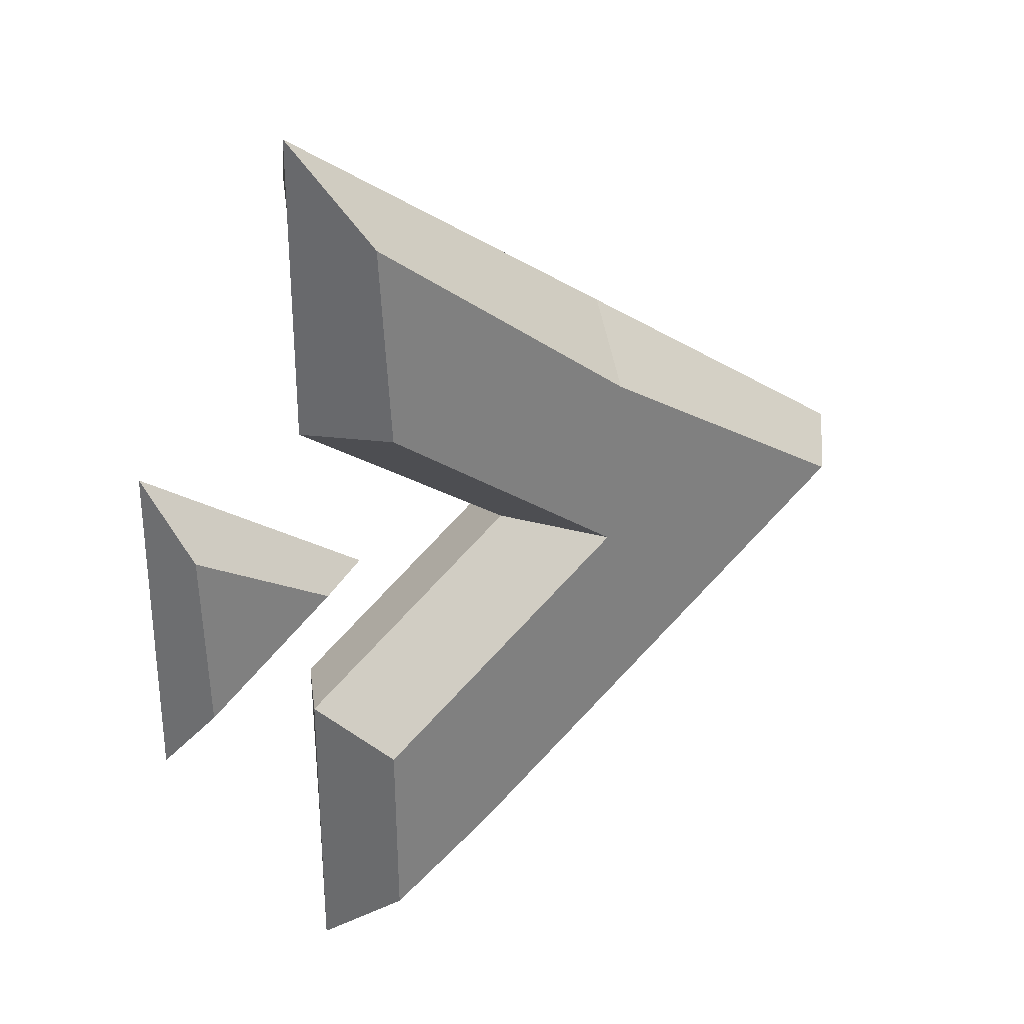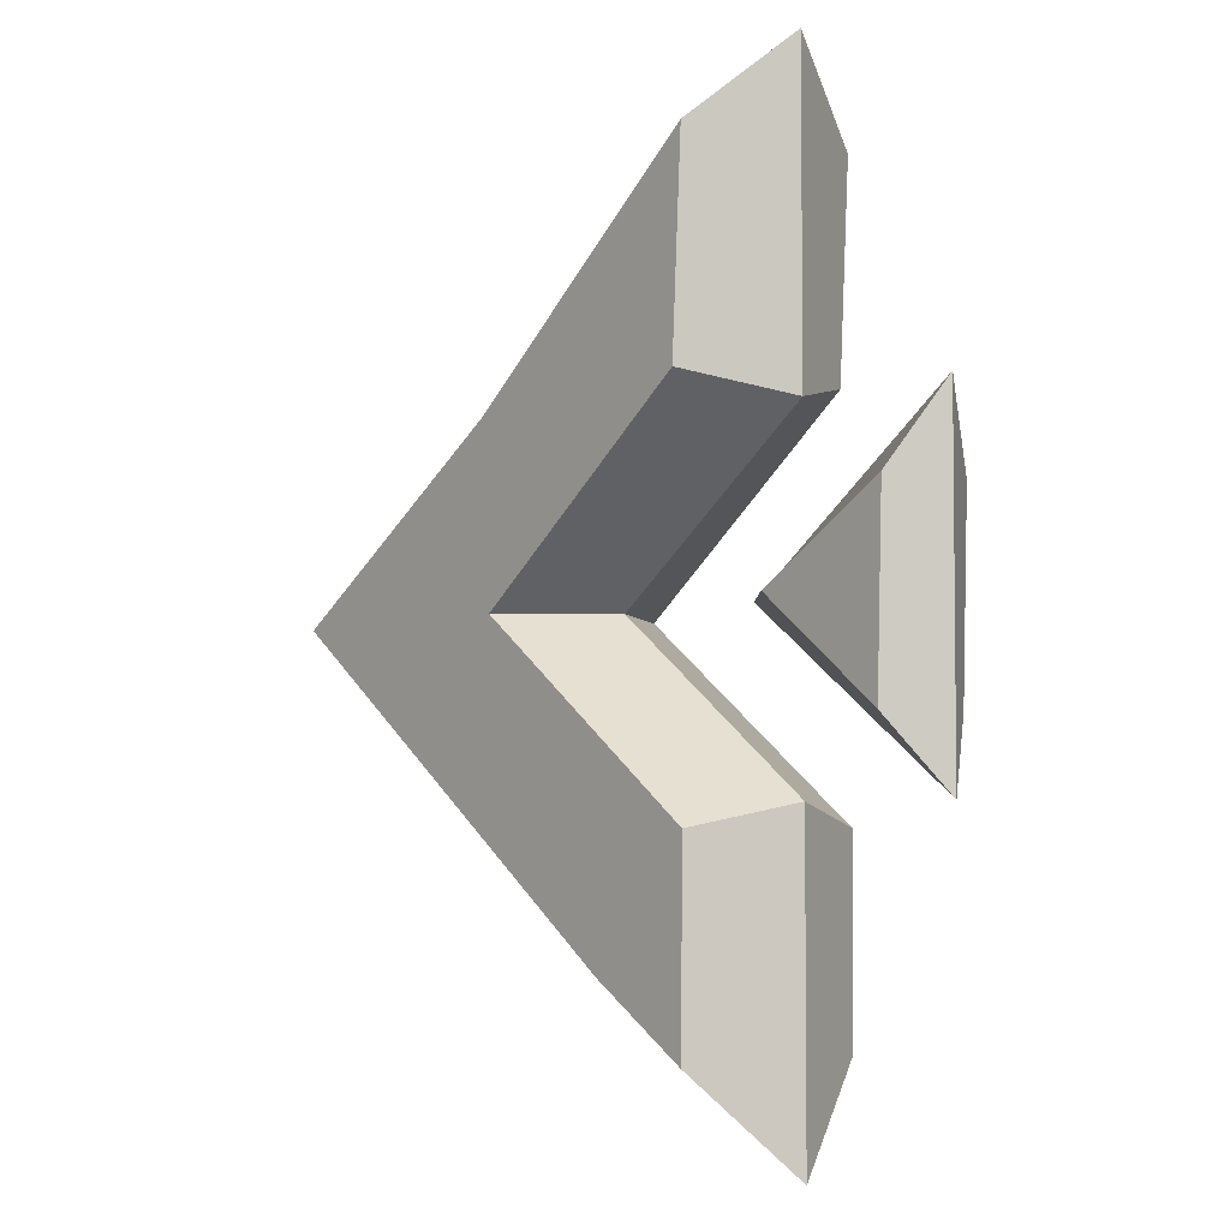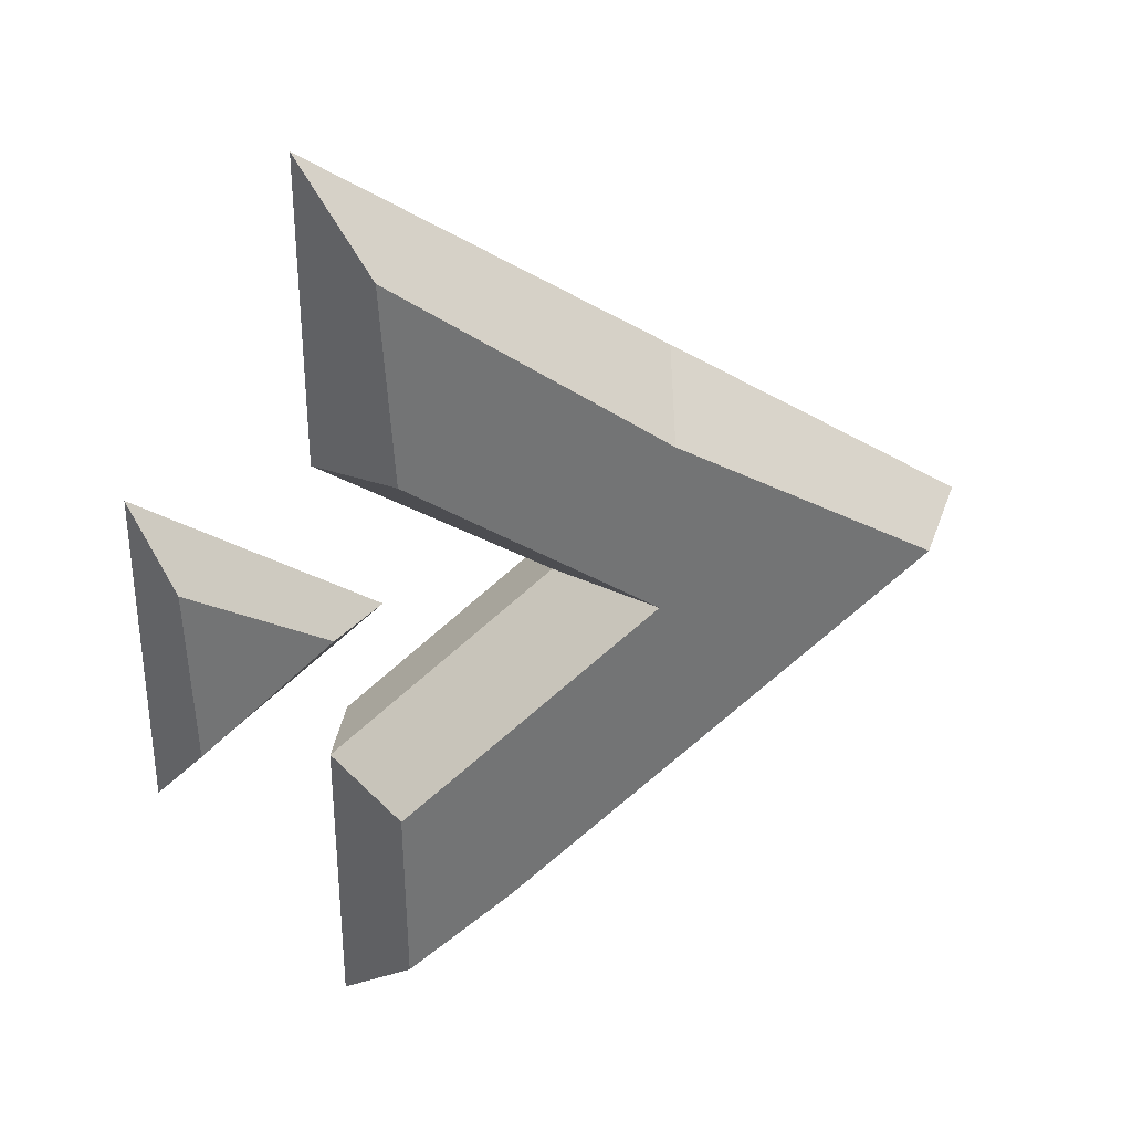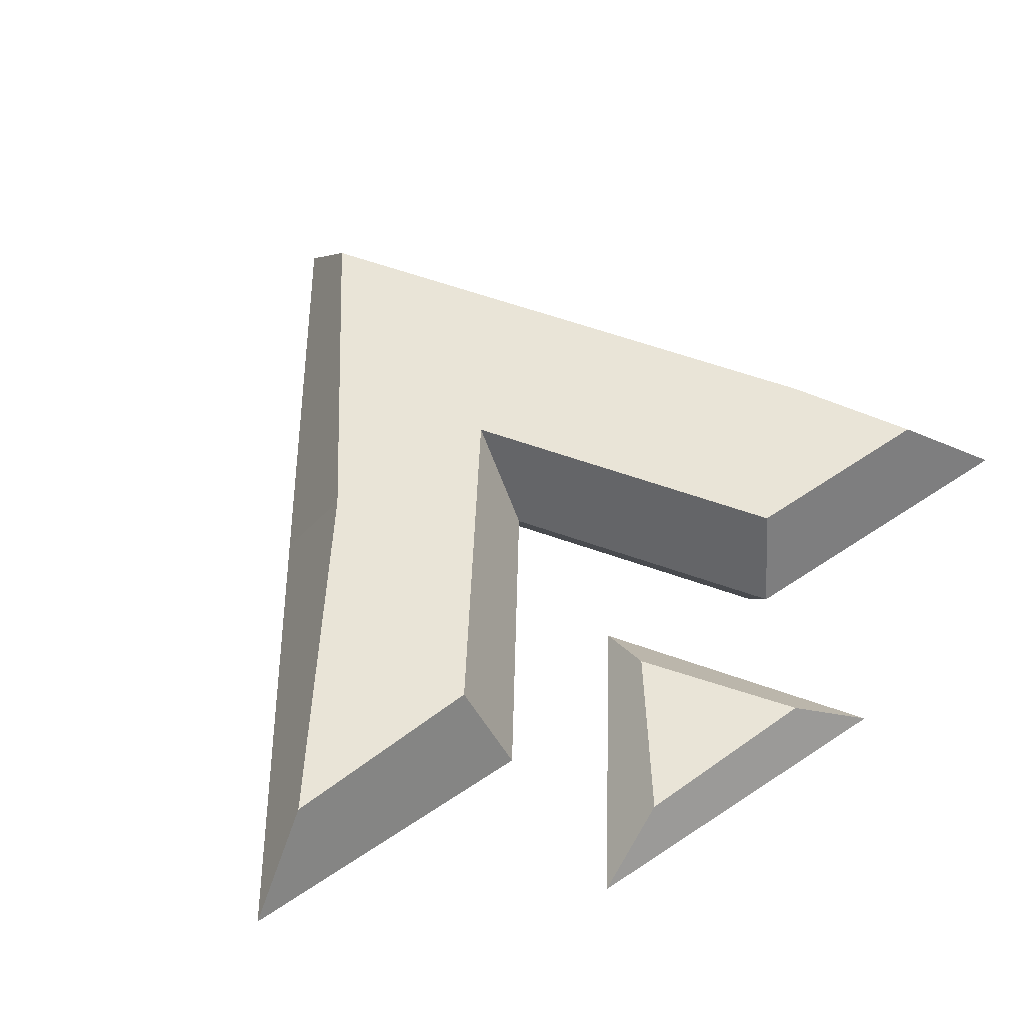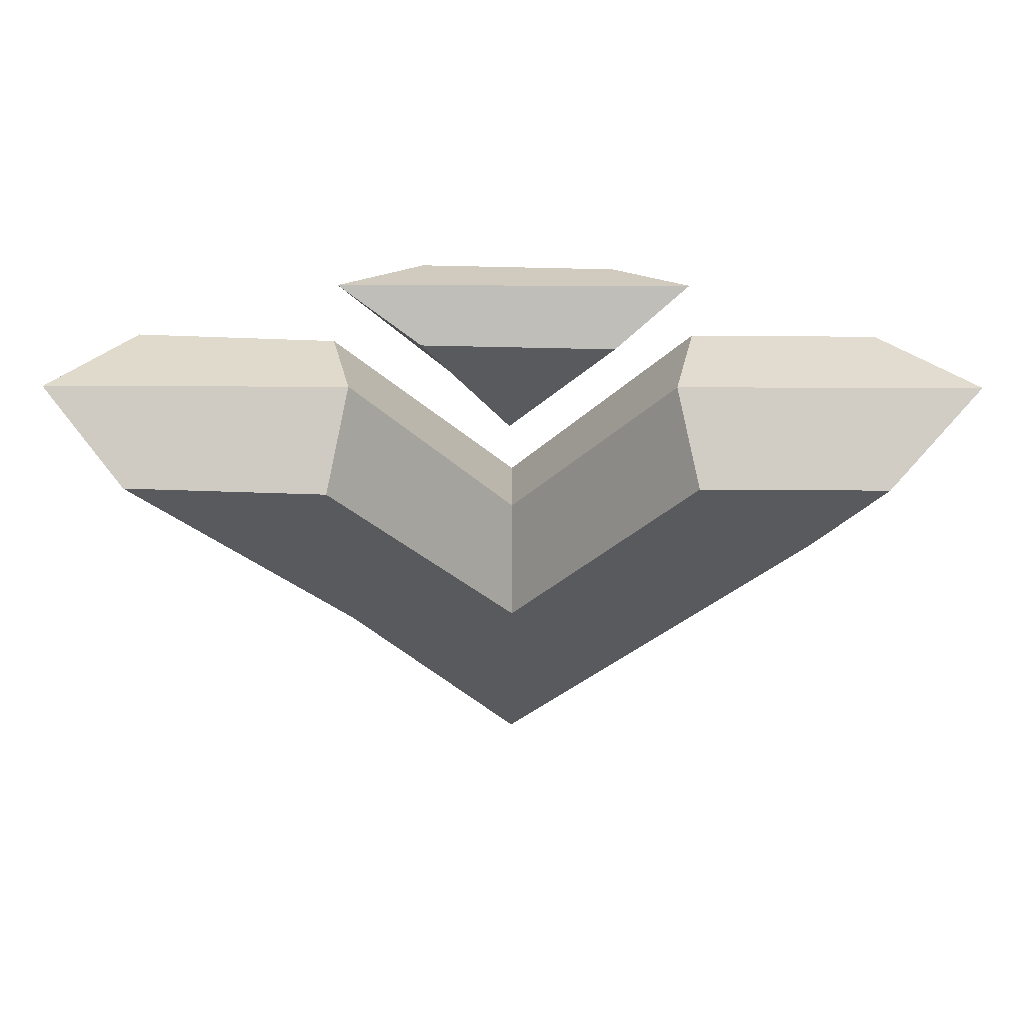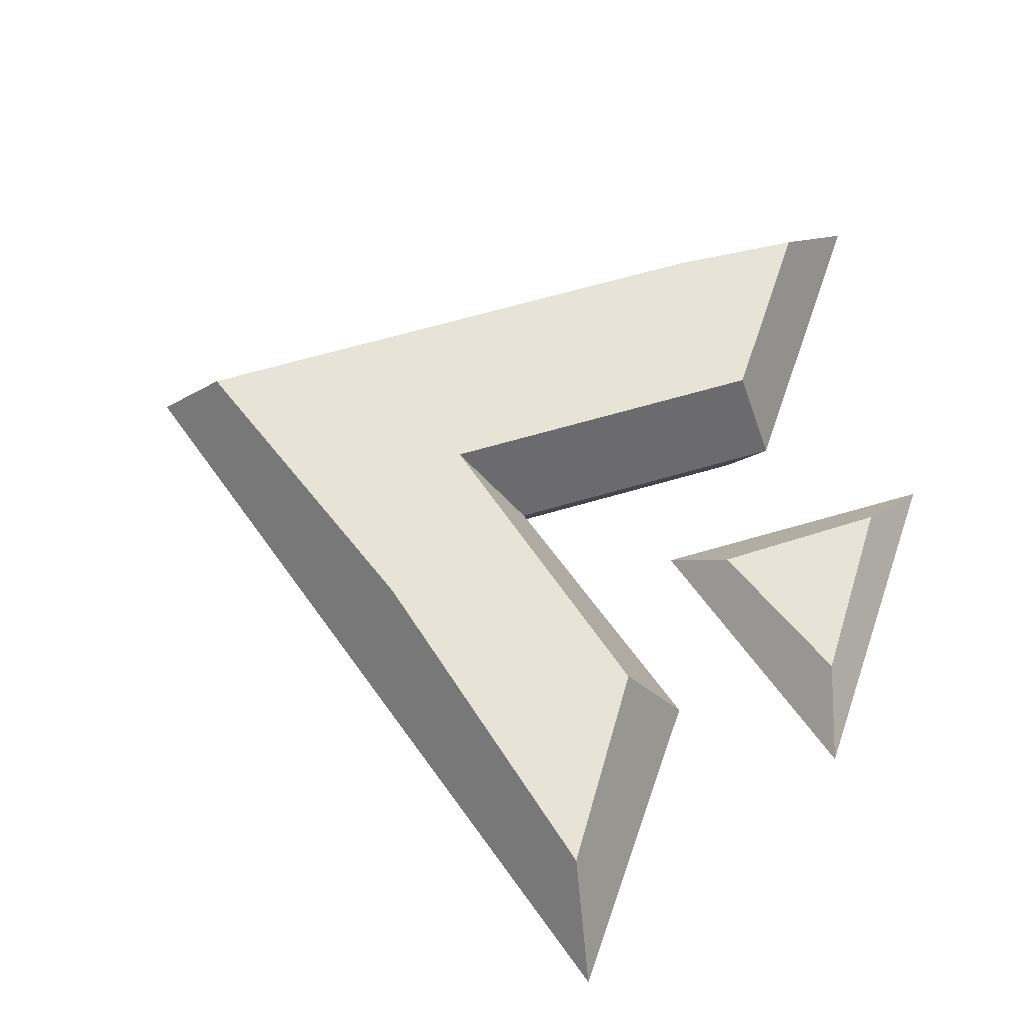
<metadata>
{"format":"obj","ext":"obj","renderer":"f3d","projection":"perspective","resolution":1024,"background":"white","views":[{"elev":31.5,"azim":-31.2,"up":"+Y"},{"elev":-4.3,"azim":-129.3,"up":"+Y"},{"elev":34.6,"azim":-19.8,"up":"+Y"},{"elev":61.1,"azim":-124.3,"up":"+Z"},{"elev":-31.2,"azim":-90.2,"up":"+Z"},{"elev":62.0,"azim":-161.0,"up":"+Z"}]}
</metadata>
<code>
v -9.977 -20 0
v 17.69 -0 0
v -9.977 20 0
v -9.977 7 0
v -9.977 -7 0
v -0.2927 -0 0
v 2.78 0 4
v 14.62 0 4
v -8.177 -7.92 4
v -8.117 -16 4
v -8.177 16.48 4
v -7.708 7.92 4
v -7.432 0 0
v -17.12 7 0
v -17.12 -7 0
v -9.992 0.1467 2
v -15.81 3.676 2
v -15.57 -4.065 2
v 3.28 7.374 4
v 4.598 9.465 0
v -3.558 -13.14 4
v -3.394 -15.24 0
v 2.78 0 -4
v 14.62 -0 -4
v -8.177 -7.92 -4
v -8.117 -16 -4
v -8.177 16.48 -4
v -7.708 7.92 -4
v -9.992 0.1467 -2
v -15.81 3.676 -2
v -15.57 -4.065 -2
v 3.28 7.374 -4
v -3.558 -13.14 -4
f 8 7 9 21
f 19 7 8
f 6 5 9 7
f 5 1 10 9
f 21 22 2 8
f 3 4 12 11
f 4 6 7 12
f 19 20 3 11
f 16 17 18
f 13 14 17 16
f 14 15 18 17
f 15 13 16 18
f 11 12 7 19
f 2 20 19 8
f 21 9 10
f 1 22 21 10
f 24 33 25 23
f 32 24 23
f 6 23 25 5
f 5 25 26 1
f 33 24 2 22
f 3 27 28 4
f 4 28 23 6
f 32 27 3 20
f 29 31 30
f 13 29 30 14
f 14 30 31 15
f 15 31 29 13
f 27 32 23 28
f 2 24 32 20
f 33 26 25
f 1 26 33 22

</code>
